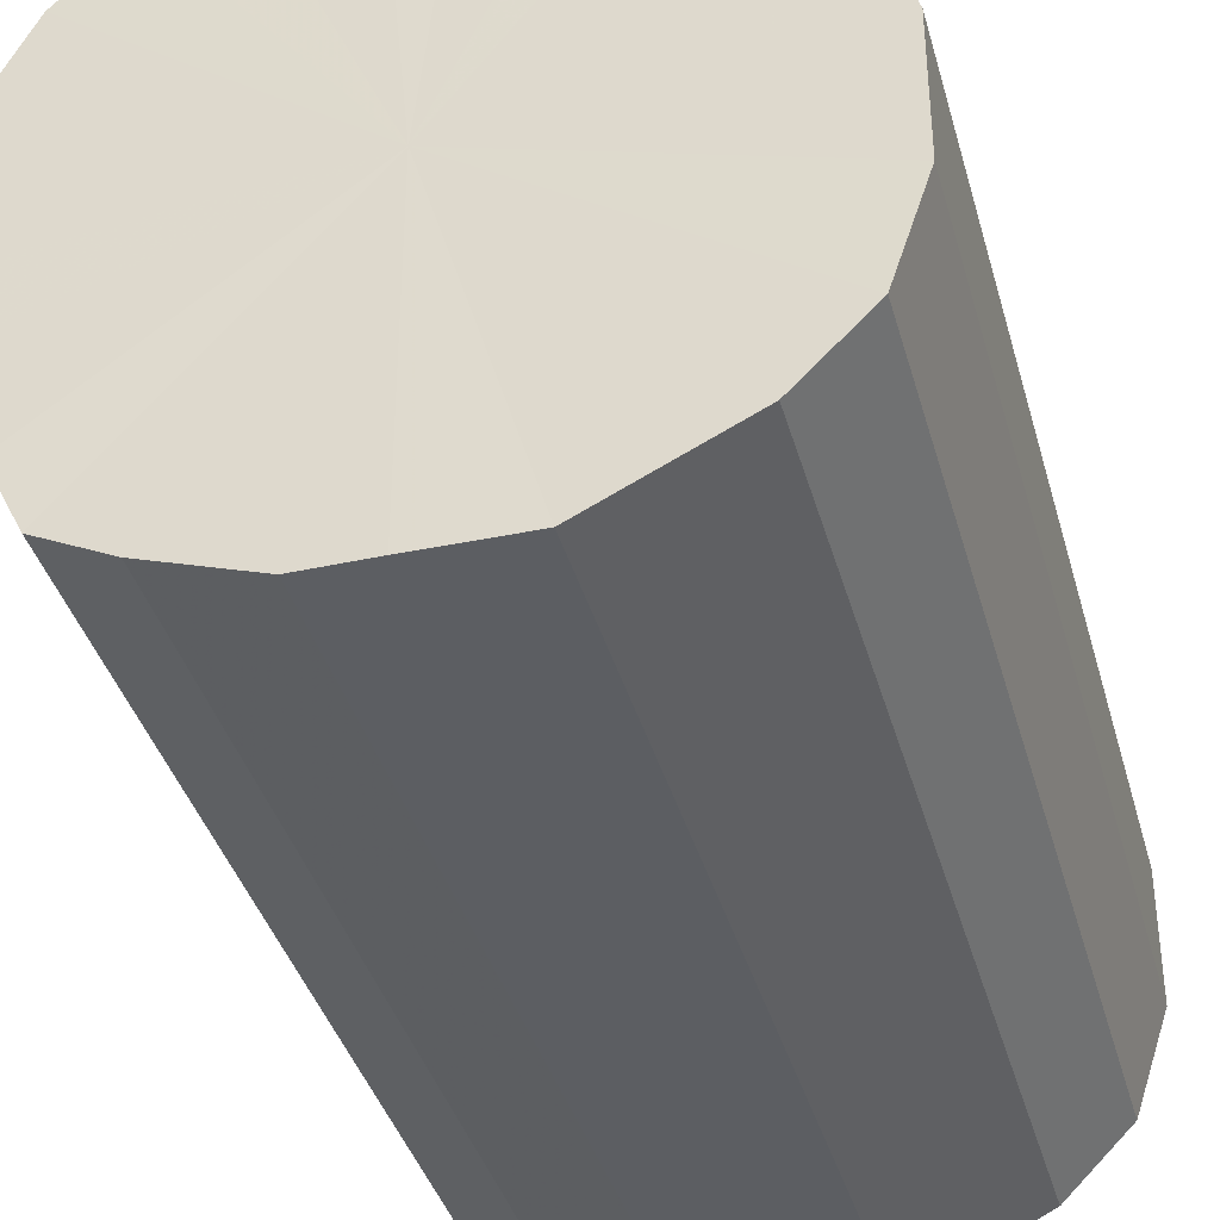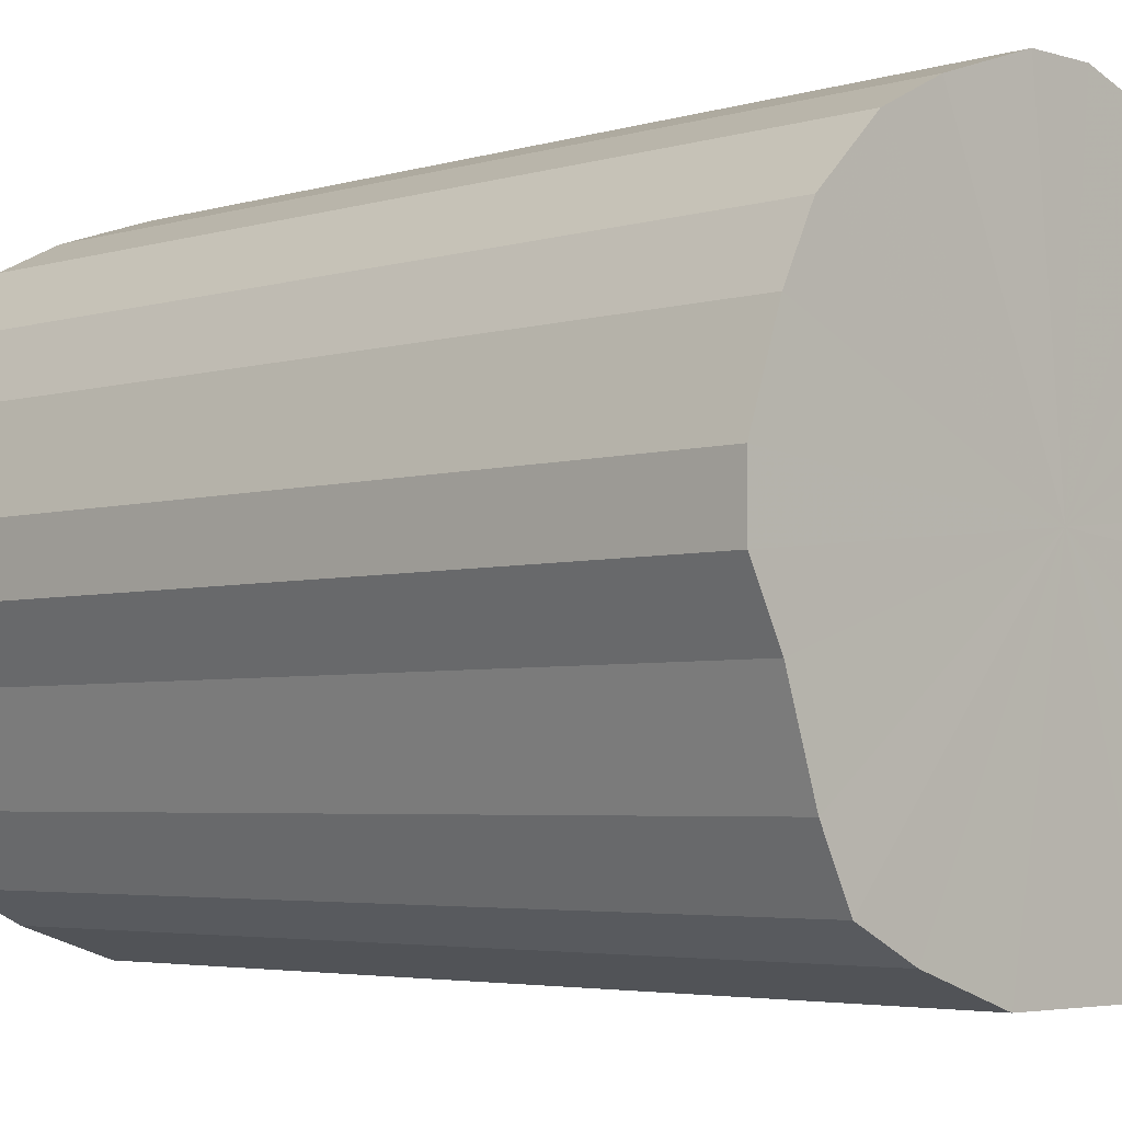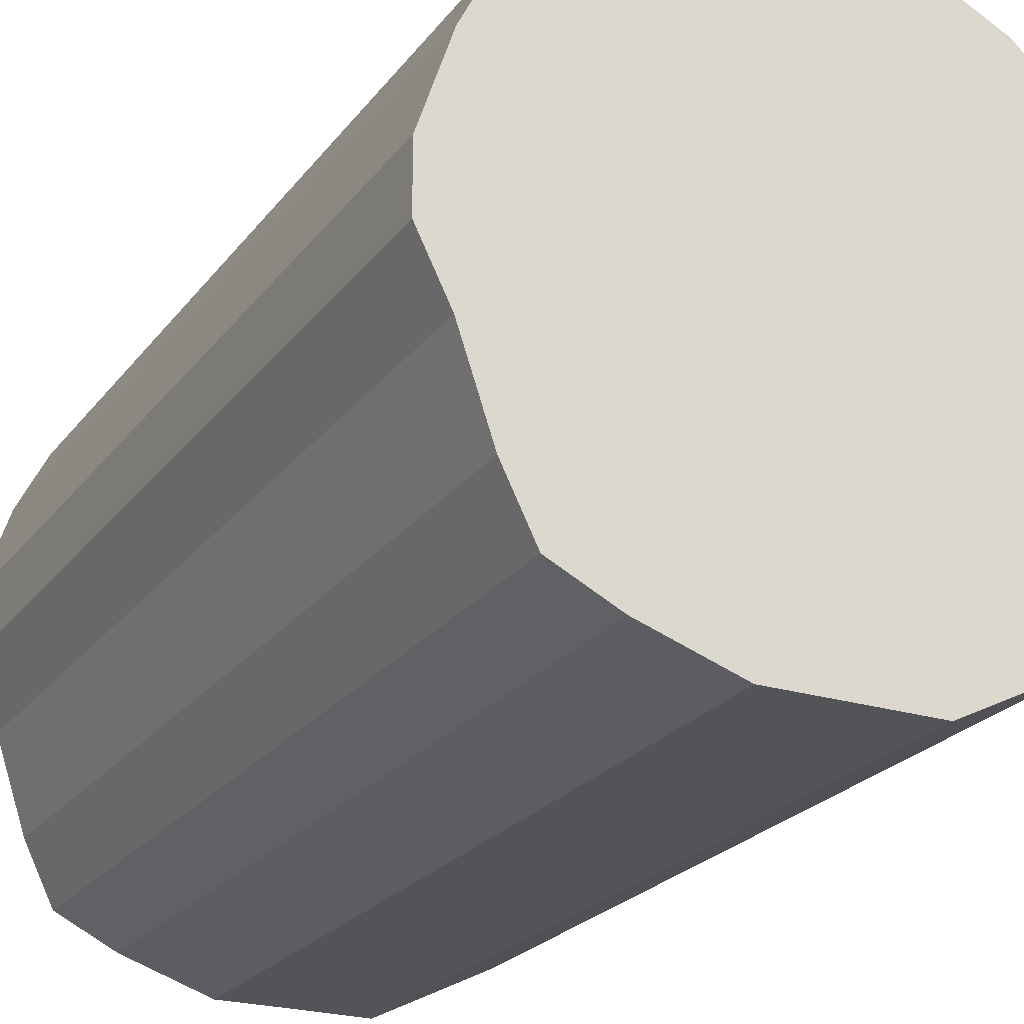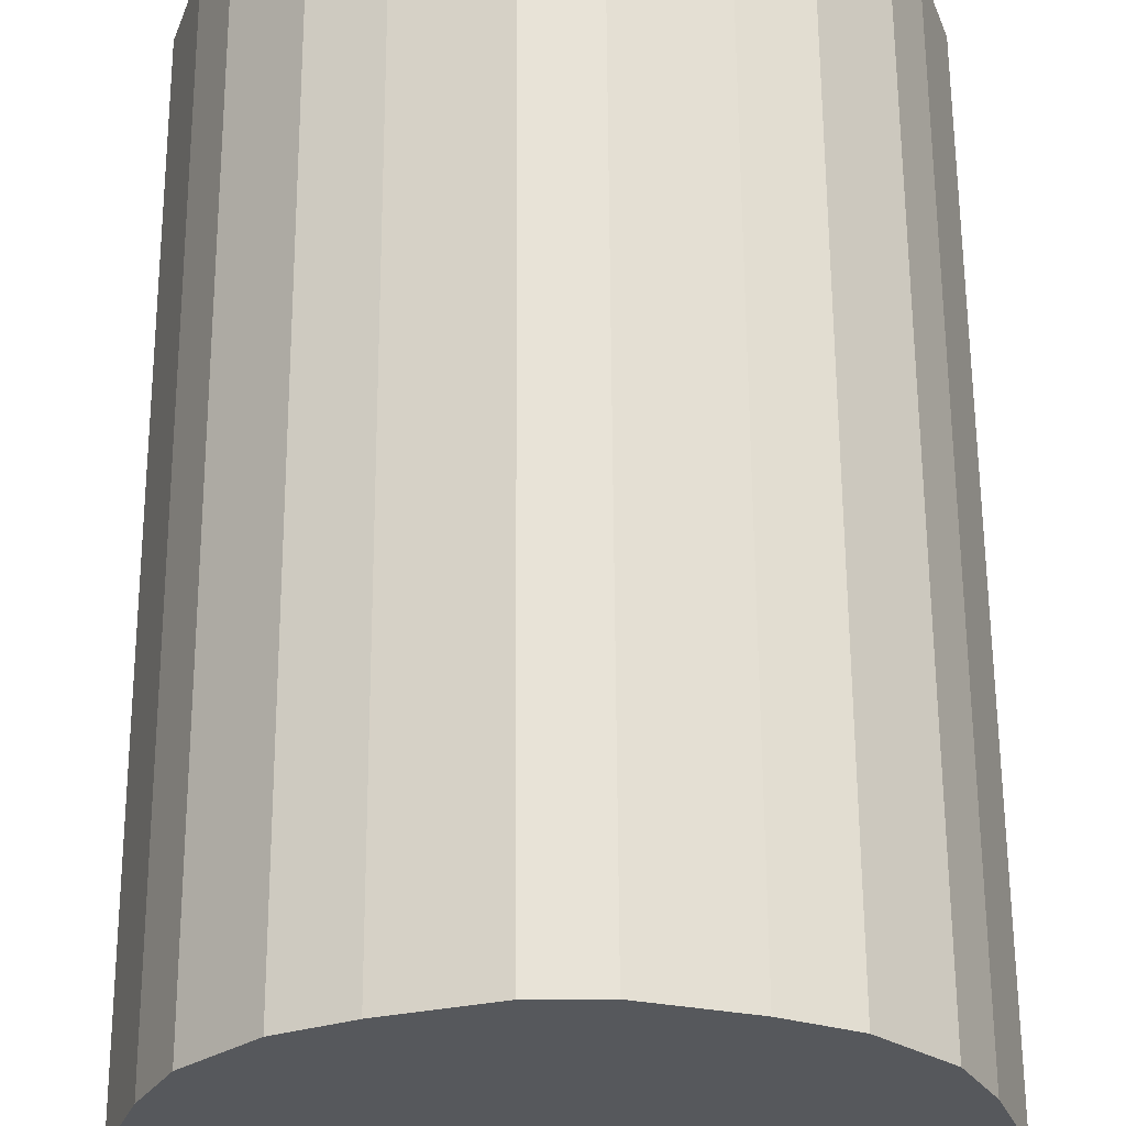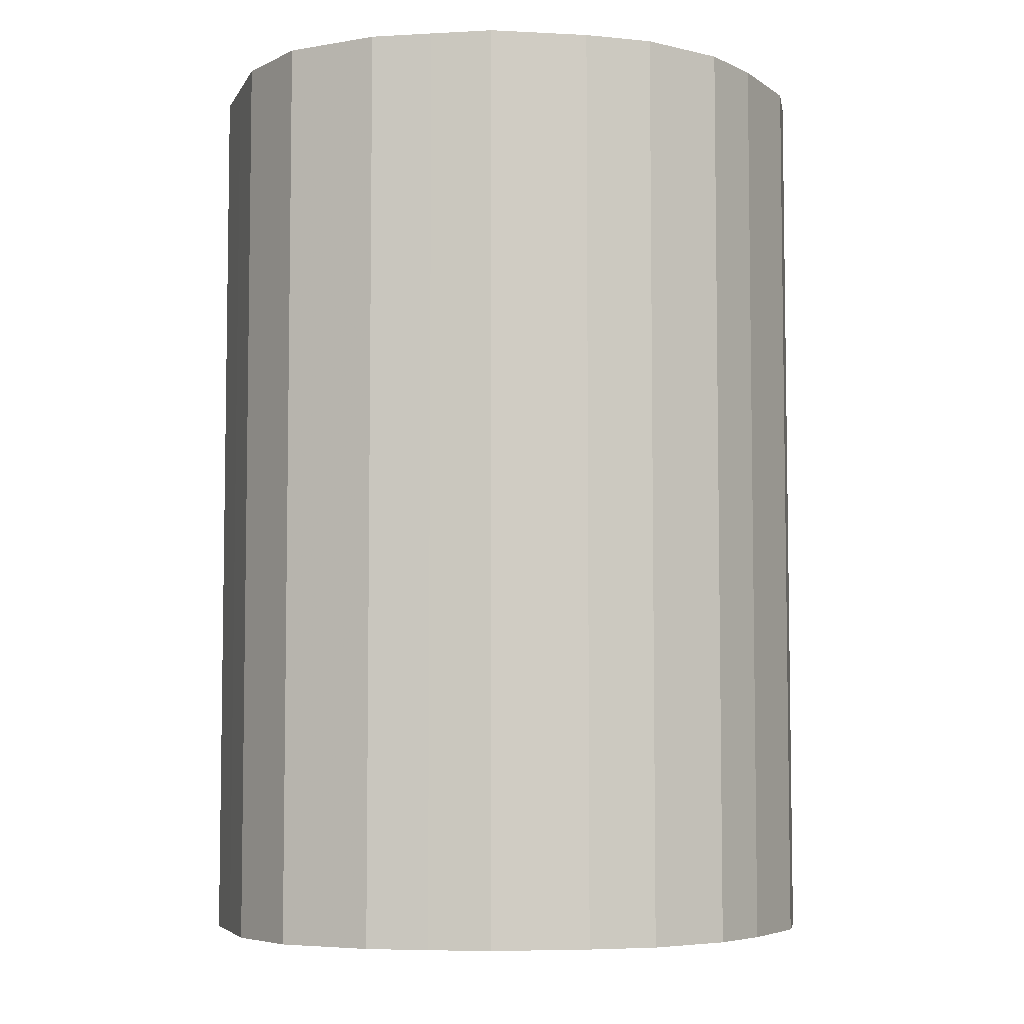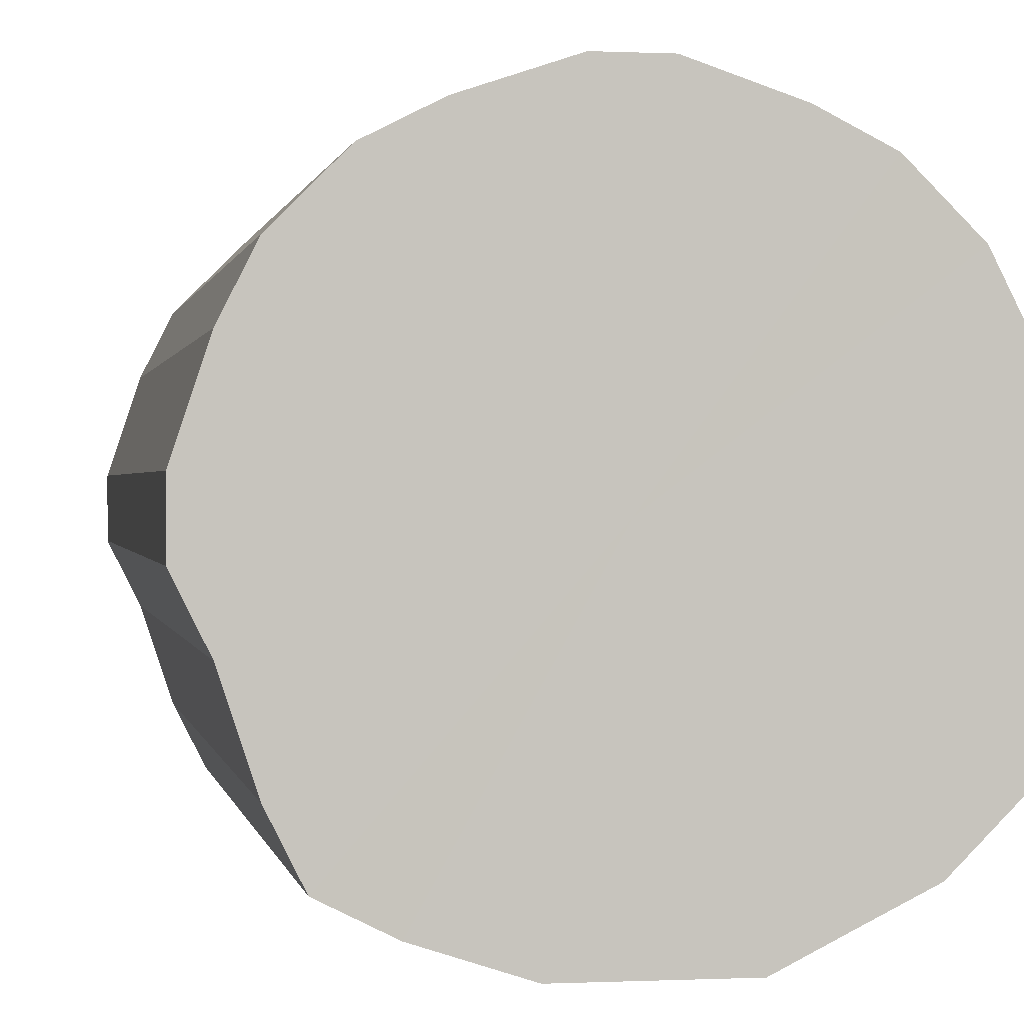
<metadata>
{"format":"obj","ext":"obj","renderer":"f3d","projection":"perspective","resolution":1024,"background":"white","views":[{"elev":-38.0,"azim":15.0,"up":"+Y"},{"elev":-4.0,"azim":-45.2,"up":"+Y"},{"elev":-23.4,"azim":-27.3,"up":"+Y"},{"elev":61.9,"azim":-0.3,"up":"+Y"},{"elev":-5.7,"azim":99.5,"up":"+Z"},{"elev":0.5,"azim":-10.0,"up":"+Y"}]}
</metadata>
<code>
o 11949
v 2226 1857 14.83
v 2226 1857 14.83
v 2226 1857 15.13
v 2226 1857 14.83
v 2226 1857 15.13
v 2226 1857 14.83
v 2226 1857 15.13
v 2226 1857 14.83
v 2226 1857 15.13
v 2226 1857 14.83
v 2226 1857 15.13
v 2226 1857 14.83
v 2226 1857 15.13
v 2226 1857 14.83
v 2226 1857 15.13
v 2226 1857 14.83
v 2226 1857 15.13
v 2226 1857 14.83
v 2226 1857 15.13
v 2226 1857 14.83
v 2226 1857 15.13
v 2226 1857 14.83
v 2226 1857 15.13
v 2226 1857 14.83
v 2226 1857 15.13
v 2226 1857 14.83
v 2226 1857 15.13
v 2226 1857 14.83
v 2226 1857 15.13
v 2226 1857 14.83
v 2226 1857 15.13
v 2226 1857 14.83
v 2226 1857 15.13
v 2226 1857 14.83
v 2226 1857 15.13
v 2226 1857 14.83
v 2226 1857 15.13
v 2226 1857 14.83
v 2226 1857 15.13
v 2226 1857 14.83
v 2226 1857 15.13
v 2226 1857 14.83
v 2226 1857 15.13
v 2226 1857 14.83
v 2226 1857 15.13
v 2226 1857 14.83
v 2226 1857 15.13
v 2226 1857 14.83
v 2226 1857 15.13
v 2226 1857 15.13
v 2226 1857 15.13
v 2226 1857 14.83
v 2226 1857 15.13
v 2226 1857 14.83
v 2226 1857 15.13
v 2226 1857 15.13
v 2226 1857 14.83
v 2226 1857 15.13
v 2226 1857 14.83
v 2226 1857 14.83
v 2226 1857 15.13
v 2226 1857 15.13
v 2226 1857 14.83
v 2226 1857 15.13
v 2226 1857 14.83
v 2226 1857 14.83
v 2226 1857 15.13
v 2226 1857 15.13
v 2226 1857 14.83
v 2226 1857 15.13
v 2226 1857 14.83
v 2226 1857 14.83
v 2226 1857 15.13
v 2226 1857 15.13
v 2226 1857 14.83
v 2226 1857 15.13
v 2226 1857 14.83
v 2226 1857 14.83
v 2226 1857 15.13
v 2226 1857 15.13
v 2226 1857 14.83
v 2226 1857 15.13
v 2226 1857 14.83
v 2226 1857 14.83
v 2226 1857 15.13
v 2226 1857 15.13
v 2226 1857 14.83
v 2226 1857 15.13
v 2226 1857 14.83
v 2226 1857 14.83
v 2226 1857 15.13
v 2226 1857 15.13
v 2226 1857 14.83
v 2226 1857 15.13
v 2226 1857 14.83
v 2226 1857 14.83
v 2226 1857 15.13
v 2226 1857 15.13
v 2226 1857 14.83
v 2226 1857 14.83
v 2226 1857 14.83
v 2226 1857 14.83
v 2226 1857 14.83
v 2226 1857 14.83
v 2226 1857 14.83
v 2226 1857 14.83
v 2226 1857 14.83
v 2226 1857 14.83
v 2226 1857 14.83
v 2226 1857 14.83
v 2226 1857 14.83
v 2226 1857 14.83
v 2226 1857 14.83
v 2226 1857 14.83
v 2226 1857 14.83
v 2226 1857 14.83
v 2226 1857 14.83
v 2226 1857 14.83
v 2226 1857 14.83
v 2226 1857 14.83
v 2226 1857 14.83
v 2226 1857 14.83
v 2226 1857 14.83
v 2226 1857 14.83
v 2226 1857 14.83
v 2226 1857 14.83
v 2226 1857 15.13
v 2226 1857 15.13
v 2226 1857 15.13
v 2226 1857 15.13
v 2226 1857 15.13
v 2226 1857 15.13
v 2226 1857 15.13
v 2226 1857 15.13
v 2226 1857 15.13
v 2226 1857 15.13
v 2226 1857 15.13
v 2226 1857 15.13
v 2226 1857 15.13
v 2226 1857 15.13
v 2226 1857 15.13
v 2226 1857 15.13
v 2226 1857 15.13
v 2226 1857 15.13
v 2226 1857 15.13
v 2226 1857 15.13
v 2226 1857 15.13
v 2226 1857 15.13
v 2226 1857 15.13
v 2226 1857 15.13
v 2226 1857 15.13
v 2226 1857 15.13
f 1 2 3
f 2 4 5
f 6 1 7
f 4 8 9
f 10 6 11
f 8 12 13
f 14 10 15
f 12 16 17
f 18 14 19
f 16 20 21
f 22 18 23
f 20 24 25
f 26 22 27
f 24 28 29
f 30 26 31
f 28 32 33
f 34 30 35
f 32 36 37
f 38 34 39
f 36 40 41
f 42 38 43
f 40 44 45
f 46 42 47
f 44 48 49
f 48 46 50
f 51 52 53
f 53 54 55
f 56 57 51
f 58 59 56
f 55 60 61
f 62 63 58
f 64 65 62
f 61 66 67
f 68 69 64
f 70 71 68
f 67 72 73
f 74 75 70
f 76 77 74
f 73 78 79
f 80 81 76
f 82 83 80
f 79 84 85
f 86 87 82
f 88 89 86
f 85 90 91
f 92 93 88
f 94 95 92
f 91 96 97
f 98 99 94
f 97 100 98
f 101 102 103
f 101 104 102
f 101 103 105
f 101 106 104
f 101 105 107
f 101 108 106
f 101 107 109
f 101 110 108
f 101 109 111
f 101 112 110
f 101 111 113
f 101 114 112
f 101 113 115
f 101 116 114
f 101 115 117
f 101 118 116
f 101 117 119
f 101 120 118
f 101 119 121
f 101 122 120
f 101 121 123
f 101 124 122
f 101 123 125
f 101 126 124
f 101 125 126
f 127 128 129
f 127 130 128
f 127 129 131
f 127 132 130
f 127 131 133
f 127 134 132
f 127 133 135
f 127 136 134
f 127 135 137
f 127 138 136
f 127 137 139
f 127 140 138
f 127 139 141
f 127 142 140
f 127 141 143
f 127 144 142
f 127 143 145
f 127 146 144
f 127 145 147
f 127 148 146
f 127 147 149
f 127 150 148
f 127 149 151
f 127 152 150
f 127 151 152

</code>
